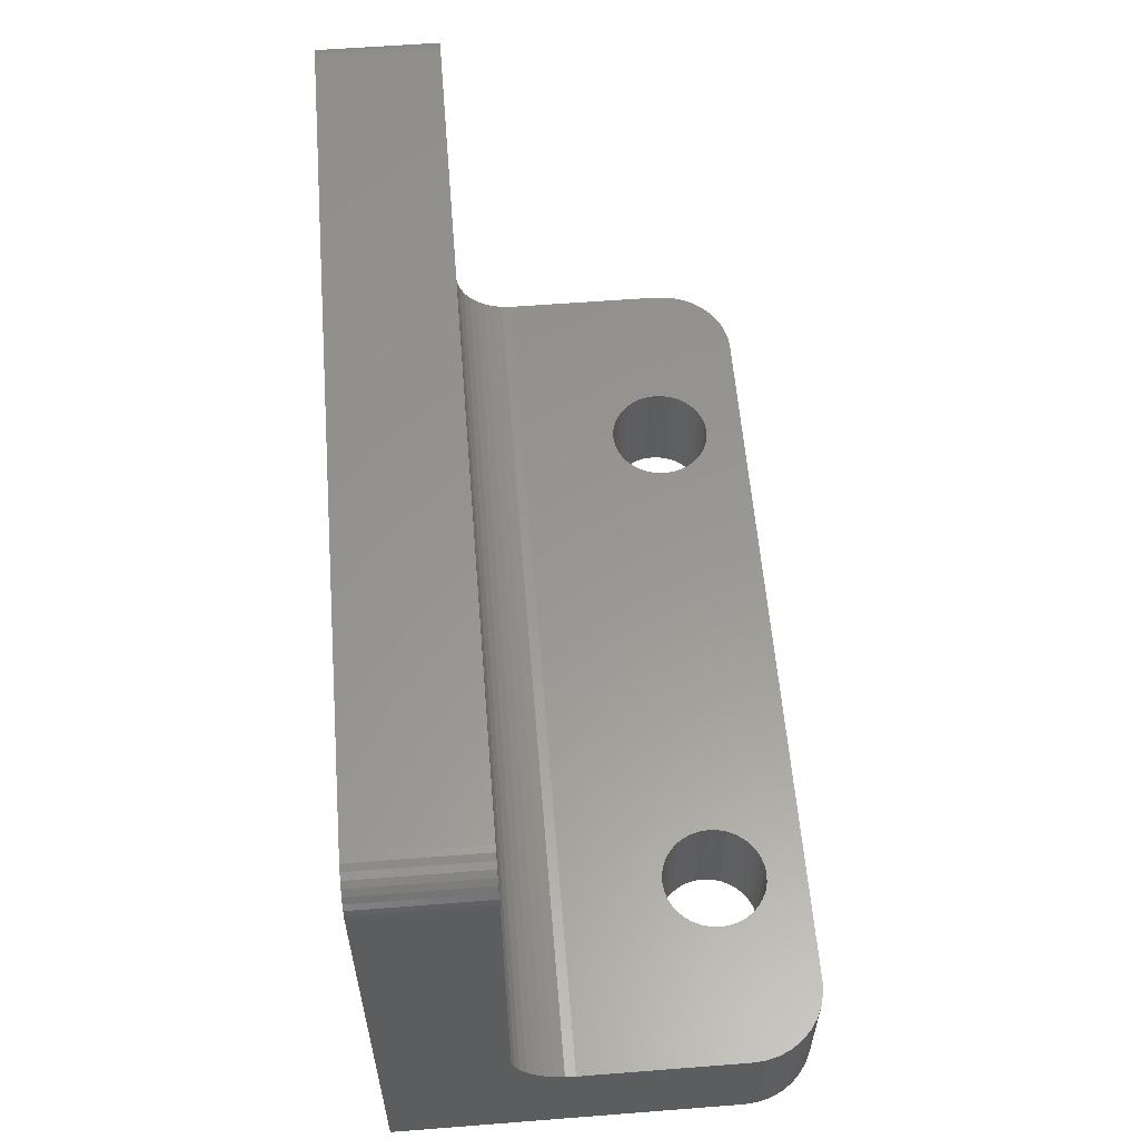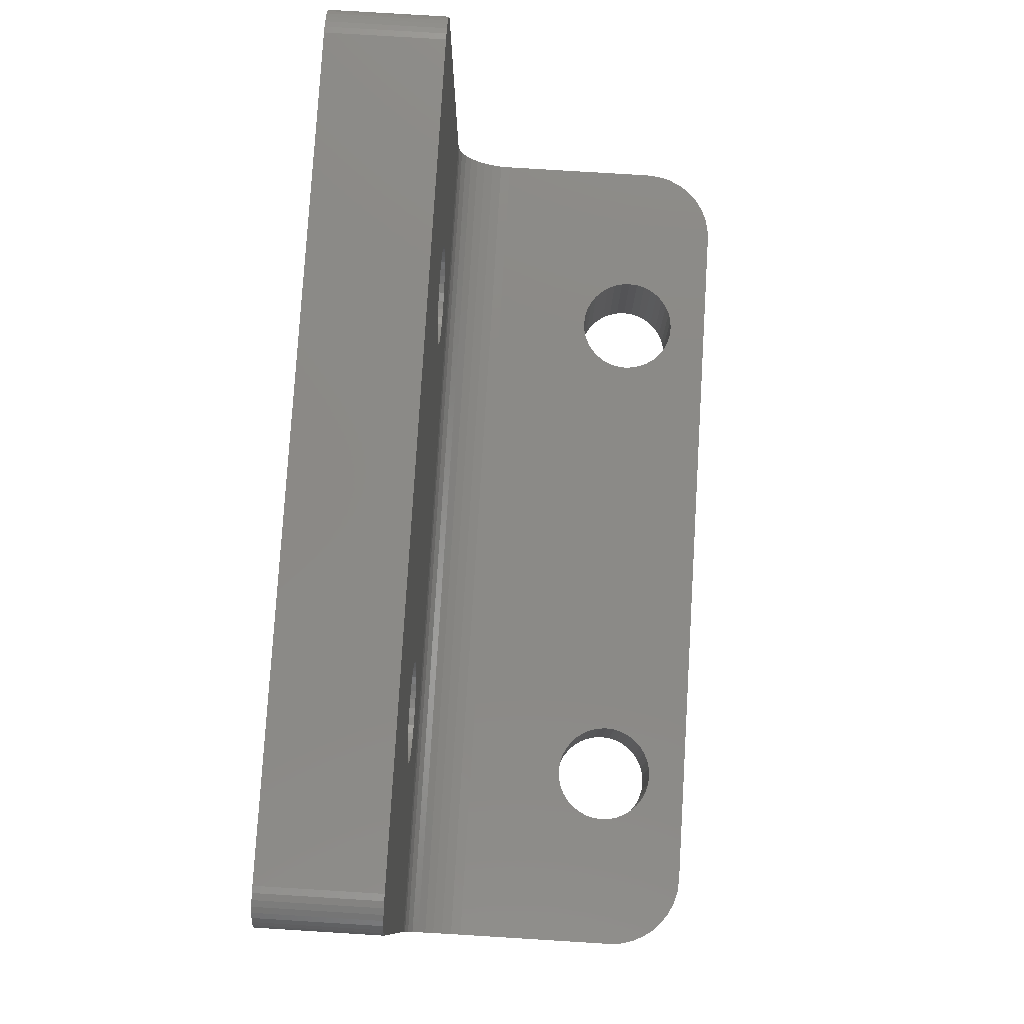
<metadata>
{"format":"stl","ext":"stl","renderer":"f3d","projection":"perspective","resolution":1024,"background":"white","views":[{"elev":58.6,"azim":85.4,"up":"+Y"},{"elev":79.0,"azim":93.5,"up":"+Y"}]}
</metadata>
<code>
# stl→obj: 390 verts, 792 faces
v 6.375 9.409 10
v 6.625 9.234 10
v 0 6 10
v 6.159 11.87 10
v 5.984 11.62 10
v 0 17.5 10
v 7.804 9.027 10
v 20.75 10.75 10
v 20.78 10.45 10
v 5.777 10.45 10
v 5.856 10.15 10
v 5.856 11.35 10
v 5.777 11.05 10
v 5.75 10.75 10
v 5.984 9.875 10
v 6.159 9.625 10
v 7.5 9 10
v 6.901 9.106 10
v 7.196 9.027 10
v 23.62 9.409 10
v 23.84 9.625 10
v 30 6 10
v 24.02 9.875 10
v 24.14 10.15 10
v 20.86 10.15 10
v 20.98 9.875 10
v 24.22 10.45 10
v 24.25 10.75 10
v 30 17.5 10
v 24.22 11.05 10
v 24.14 11.35 10
v 8.625 12.09 10
v 28.75 18.75 10
v 8.841 11.87 10
v 9.016 11.62 10
v 8.375 12.27 10
v 8.099 12.39 10
v 1.25 18.75 10
v 21.16 9.625 10
v 21.38 9.409 10
v 21.62 9.234 10
v 8.099 9.106 10
v 8.375 9.234 10
v 8.625 9.409 10
v 8.841 9.625 10
v 9.016 9.875 10
v 9.144 10.15 10
v 7.804 12.47 10
v 7.5 12.5 10
v 7.196 12.47 10
v 6.901 12.39 10
v 6.625 12.27 10
v 1.033 18.73 10
v 6.375 12.09 10
v 21.9 9.106 10
v 22.2 9.027 10
v 22.5 9 10
v 22.8 9.027 10
v 23.1 9.106 10
v 23.38 9.234 10
v 23.38 12.27 10
v 23.1 12.39 10
v 22.8 12.47 10
v 22.5 12.5 10
v 0.07538 17.93 10
v 0.1675 18.12 10
v 0.2924 18.3 10
v 0.4465 18.46 10
v 21.38 12.09 10
v 21.16 11.87 10
v 0.625 18.58 10
v 0.8225 18.67 10
v 23.62 12.09 10
v 28.97 18.73 10
v 29.18 18.67 10
v 0.01899 17.72 10
v 22.2 12.47 10
v 21.9 12.39 10
v 21.62 12.27 10
v 29.38 18.58 10
v 29.55 18.46 10
v 29.71 18.3 10
v 24.02 11.62 10
v 23.84 11.87 10
v 29.98 17.72 10
v 29.83 18.12 10
v 29.92 17.93 10
v 20.98 11.62 10
v 9.223 11.05 10
v 9.144 11.35 10
v 9.223 10.45 10
v 9.25 10.75 10
v 20.78 11.05 10
v 20.86 11.35 10
v 30 4.03 8.347
v 30 4.121 8.684
v 30 0 14
v 30 4.268 9
v 30 4.468 9.286
v 30 0 2.5
v 30 4 2.5
v 30 4 8
v 30 4.714 9.532
v 30 5 9.732
v 30 5.316 9.879
v 30 17.5 14
v 30 5.653 9.97
v 28.75 18.75 14
v 1.25 18.75 14
v 0 4.268 9
v 0 4.121 8.684
v 0 0 14
v 0 17.5 14
v 0 5.653 9.97
v 0 5.316 9.879
v 0 5 9.732
v 0 4.714 9.532
v 0 4.468 9.286
v 0 4 2.5
v 0 0 2.5
v 0 4 8
v 0 4.03 8.347
v 22.08 0 2.705
v 22.05 0 3
v 6.545 0 4.674
v 7.1 0 1.528
v 6.831 0 1.403
v 22.66 0 1.698
v 22.15 0 2.419
v 24.6 0 1.528
v 24.33 0 1.403
v 27.5 0 0
v 24.05 0 1.326
v 6.545 0 1.326
v 6.25 0 1.3
v 2.5 0 0
v 24.6 0 4.472
v 24.84 0 4.302
v 23.75 0 1.3
v 23.45 0 1.326
v 23.17 0 1.403
v 22.9 0 1.528
v 22.45 0 4.093
v 22.66 0 4.302
v 25.42 0 2.705
v 29.96 0 2.066
v 25.45 0 3
v 25.42 0 3.295
v 29.11 0 0.5849
v 29.42 0 0.893
v 25.35 0 2.419
v 29.67 0 1.25
v 29.85 0 1.645
v 5.955 0 1.326
v 5.669 0 1.403
v 5.4 0 1.528
v 4.948 0 4.093
v 5.157 0 4.302
v 5.4 0 4.472
v 5.669 0 4.597
v 5.955 0 4.674
v 6.25 0 4.7
v 22.08 0 3.295
v 22.15 0 3.581
v 22.28 0 3.85
v 22.9 0 4.472
v 23.17 0 4.597
v 23.45 0 4.674
v 23.75 0 4.7
v 24.05 0 4.674
v 24.33 0 4.597
v 25.05 0 4.093
v 25.22 0 3.85
v 25.35 0 3.581
v 25.22 0 2.15
v 25.05 0 1.907
v 24.84 0 1.698
v 22.28 0 2.15
v 6.831 0 4.597
v 7.1 0 4.472
v 7.722 0 2.15
v 7.552 0 1.907
v 7.343 0 1.698
v 27.93 0 0.03798
v 28.36 0 0.1508
v 28.75 0 0.3349
v 7.722 0 3.85
v 7.847 0 3.581
v 7.924 0 3.295
v 7.95 0 3
v 22.45 0 1.907
v 7.924 0 2.705
v 7.847 0 2.419
v 0.03798 0 2.066
v 4.576 0 2.705
v 4.55 0 3
v 4.576 0 3.295
v 4.653 0 3.581
v 4.778 0 3.85
v 7.343 0 4.302
v 7.552 0 4.093
v 5.157 0 1.698
v 4.948 0 1.907
v 2.066 0 0.03798
v 4.778 0 2.15
v 1.645 0 0.1508
v 1.25 0 0.3349
v 4.653 0 2.419
v 0.893 0 0.5849
v 0.1508 0 1.645
v 0.3349 0 1.25
v 0.5849 0 0.893
v 24.25 10.75 14
v 24.22 10.45 14
v 24.14 10.15 14
v 22.5 12.5 14
v 22.8 12.47 14
v 24.02 9.875 14
v 23.84 9.625 14
v 23.62 9.409 14
v 23.84 11.87 14
v 24.02 11.62 14
v 5.777 11.05 14
v 5.856 11.35 14
v 5.984 11.62 14
v 6.159 11.87 14
v 7.804 12.47 14
v 8.099 12.39 14
v 8.375 12.27 14
v 8.625 12.09 14
v 8.841 11.87 14
v 9.016 11.62 14
v 24.14 11.35 14
v 24.22 11.05 14
v 1.033 18.73 14
v 6.375 12.09 14
v 6.625 12.27 14
v 6.901 12.39 14
v 7.196 12.47 14
v 7.5 12.5 14
v 21.16 11.87 14
v 21.38 12.09 14
v 21.62 9.234 14
v 21.38 9.409 14
v 21.16 9.625 14
v 6.375 9.409 14
v 6.159 9.625 14
v 5.984 9.875 14
v 9.223 10.45 14
v 9.144 10.15 14
v 20.78 10.45 14
v 9.016 9.875 14
v 8.841 9.625 14
v 8.625 9.409 14
v 8.375 9.234 14
v 0.8225 18.67 14
v 0.625 18.58 14
v 21.62 12.27 14
v 21.9 12.39 14
v 22.2 12.47 14
v 23.38 9.234 14
v 23.1 9.106 14
v 22.8 9.027 14
v 7.196 9.027 14
v 6.901 9.106 14
v 6.625 9.234 14
v 5.856 10.15 14
v 5.777 10.45 14
v 5.75 10.75 14
v 0.4465 18.46 14
v 0.2924 18.3 14
v 0.1675 18.12 14
v 9.25 10.75 14
v 20.75 10.75 14
v 9.223 11.05 14
v 20.78 11.05 14
v 20.86 11.35 14
v 23.1 12.39 14
v 23.38 12.27 14
v 28.97 18.73 14
v 23.62 12.09 14
v 9.144 11.35 14
v 20.98 11.62 14
v 22.5 9 14
v 22.2 9.027 14
v 21.9 9.106 14
v 20.98 9.875 14
v 20.86 10.15 14
v 0.07538 17.93 14
v 0.01899 17.72 14
v 29.98 17.72 14
v 29.92 17.93 14
v 29.83 18.12 14
v 29.71 18.3 14
v 29.55 18.46 14
v 8.099 9.106 14
v 7.804 9.027 14
v 7.5 9 14
v 29.38 18.58 14
v 29.18 18.67 14
v 7.343 4 4.302
v 7.552 4 4.093
v 7.722 4 3.85
v 6.545 4 4.674
v 6.25 4 4.7
v 5.955 4 4.674
v 5.669 4 4.597
v 5.4 4 4.472
v 5.157 4 4.302
v 4.653 4 3.581
v 7.1 4 4.472
v 6.831 4 4.597
v 4.948 4 4.093
v 4.778 4 3.85
v 7.552 4 1.907
v 27.5 4 0
v 7.343 4 1.698
v 7.1 4 1.528
v 5.4 4 1.528
v 5.669 4 1.403
v 2.5 4 0
v 5.955 4 1.326
v 6.25 4 1.3
v 6.545 4 1.326
v 6.831 4 1.403
v 22.28 4 2.15
v 7.722 4 2.15
v 22.45 4 1.907
v 22.66 4 1.698
v 22.9 4 1.528
v 22.9 4 4.472
v 22.66 4 4.302
v 22.45 4 4.093
v 22.28 4 3.85
v 22.15 4 3.581
v 22.08 4 3.295
v 7.847 4 3.581
v 25.22 4 3.85
v 25.05 4 4.093
v 24.84 4 4.302
v 24.05 4 4.674
v 23.75 4 4.7
v 23.45 4 4.674
v 23.17 4 4.597
v 7.847 4 2.419
v 7.924 4 2.705
v 22.15 4 2.419
v 22.08 4 2.705
v 24.6 4 4.472
v 24.33 4 4.597
v 22.05 4 3
v 7.95 4 3
v 7.924 4 3.295
v 0.3349 4 1.25
v 4.576 4 2.705
v 0.5849 4 0.893
v 4.653 4 2.419
v 0.893 4 0.5849
v 4.576 4 3.295
v 4.55 4 3
v 0.03798 4 2.066
v 0.1508 4 1.645
v 4.778 4 2.15
v 4.948 4 1.907
v 5.157 4 1.698
v 29.96 4 2.066
v 25.42 4 2.705
v 23.17 4 1.403
v 23.45 4 1.326
v 23.75 4 1.3
v 25.45 4 3
v 25.42 4 3.295
v 25.35 4 3.581
v 2.066 4 0.03798
v 1.645 4 0.1508
v 1.25 4 0.3349
v 24.05 4 1.326
v 24.33 4 1.403
v 24.6 4 1.528
v 24.84 4 1.698
v 25.05 4 1.907
v 27.93 4 0.03798
v 25.22 4 2.15
v 28.36 4 0.1508
v 28.75 4 0.3349
v 25.35 4 2.419
v 29.11 4 0.5849
v 29.85 4 1.645
v 29.67 4 1.25
v 29.42 4 0.893
f 1 2 3
f 4 5 6
f 7 8 9
f 3 10 11
f 5 12 6
f 6 12 13
f 6 13 3
f 3 13 14
f 3 14 10
f 11 15 3
f 3 15 16
f 3 16 1
f 3 17 7
f 2 18 3
f 3 18 19
f 3 19 17
f 20 21 22
f 22 21 23
f 22 23 24
f 7 9 3
f 3 9 25
f 3 25 26
f 24 27 22
f 22 27 28
f 22 28 29
f 29 28 30
f 29 30 31
f 32 33 34
f 34 33 35
f 32 36 33
f 33 36 37
f 33 37 38
f 26 39 3
f 3 39 40
f 3 40 41
f 7 42 8
f 8 42 43
f 8 43 44
f 44 45 8
f 8 45 46
f 8 46 47
f 37 48 38
f 38 48 49
f 38 49 50
f 50 51 38
f 38 51 52
f 38 52 53
f 53 52 54
f 41 55 3
f 3 55 56
f 3 56 22
f 22 56 57
f 22 57 58
f 58 59 22
f 22 59 60
f 22 60 20
f 61 62 33
f 33 62 63
f 33 63 64
f 65 66 54
f 54 66 67
f 54 67 68
f 35 69 70
f 68 71 54
f 54 71 72
f 54 72 53
f 61 33 73
f 73 33 74
f 73 74 75
f 4 6 54
f 54 6 76
f 54 76 65
f 64 77 33
f 33 77 78
f 33 78 35
f 35 78 79
f 35 79 69
f 75 80 73
f 73 80 81
f 73 81 82
f 31 83 29
f 29 83 84
f 29 84 85
f 85 84 73
f 82 86 73
f 73 86 87
f 73 87 85
f 88 89 70
f 70 89 90
f 70 90 35
f 47 91 8
f 8 91 92
f 8 92 93
f 93 92 89
f 93 89 94
f 94 89 88
f 95 96 97
f 97 96 98
f 97 98 99
f 100 101 97
f 97 101 102
f 97 102 95
f 99 103 97
f 97 103 104
f 97 104 105
f 29 106 22
f 22 106 97
f 22 97 107
f 107 97 105
f 33 38 108
f 108 38 109
f 110 111 112
f 113 6 112
f 112 6 3
f 3 114 112
f 112 114 115
f 112 115 116
f 116 117 112
f 112 117 118
f 112 118 110
f 119 120 121
f 121 120 112
f 121 112 122
f 122 112 111
f 123 124 125
f 126 127 128
f 123 125 129
f 130 131 132
f 132 131 133
f 134 135 136
f 137 138 97
f 133 139 132
f 132 139 140
f 132 140 136
f 136 140 141
f 141 142 136
f 136 142 128
f 136 128 134
f 134 128 127
f 143 144 112
f 145 146 147
f 147 146 100
f 147 100 148
f 149 150 151
f 151 150 152
f 151 152 145
f 145 152 153
f 145 153 146
f 135 154 136
f 136 154 155
f 136 155 156
f 157 158 112
f 112 158 159
f 112 159 160
f 160 161 112
f 112 161 162
f 112 162 125
f 124 163 125
f 125 163 164
f 125 164 112
f 112 164 165
f 112 165 143
f 144 166 112
f 112 166 167
f 112 167 97
f 97 167 168
f 97 168 169
f 169 170 97
f 97 170 171
f 97 171 137
f 138 172 97
f 97 172 173
f 97 173 100
f 100 173 174
f 100 174 148
f 175 176 132
f 132 176 177
f 132 177 130
f 129 125 178
f 178 125 179
f 178 179 180
f 181 182 128
f 128 182 183
f 128 183 126
f 132 184 175
f 175 184 185
f 175 185 151
f 151 185 186
f 151 186 149
f 178 187 188
f 188 189 178
f 178 189 190
f 178 190 191
f 191 190 192
f 191 192 128
f 128 192 193
f 128 193 181
f 194 195 120
f 120 195 196
f 196 197 120
f 120 197 198
f 120 198 112
f 112 198 199
f 112 199 157
f 180 200 178
f 178 200 201
f 178 201 187
f 156 202 136
f 136 202 203
f 136 203 204
f 204 203 205
f 204 205 206
f 206 205 207
f 207 205 208
f 207 208 209
f 194 210 195
f 195 210 211
f 195 211 208
f 208 211 212
f 208 212 209
f 106 213 97
f 97 213 214
f 97 214 215
f 216 217 108
f 215 218 97
f 97 218 219
f 97 219 220
f 221 222 106
f 223 224 113
f 113 224 225
f 113 225 226
f 109 227 108
f 108 227 228
f 108 228 229
f 229 230 108
f 108 230 231
f 108 231 232
f 222 233 106
f 106 233 234
f 106 234 213
f 235 236 109
f 109 236 237
f 109 237 238
f 238 239 109
f 109 239 240
f 109 240 227
f 232 241 242
f 243 244 112
f 112 244 245
f 246 247 112
f 112 247 248
f 249 250 251
f 251 250 252
f 252 253 251
f 251 253 254
f 251 254 255
f 235 256 236
f 236 256 257
f 236 257 226
f 242 258 232
f 232 258 259
f 232 259 108
f 108 259 260
f 108 260 216
f 220 261 97
f 97 261 262
f 97 262 263
f 264 265 112
f 112 265 266
f 112 266 246
f 248 267 112
f 112 267 268
f 112 268 113
f 113 268 269
f 113 269 223
f 257 270 226
f 226 270 271
f 226 271 272
f 249 251 273
f 273 251 274
f 273 274 275
f 275 274 276
f 275 276 277
f 217 278 108
f 108 278 279
f 108 279 280
f 280 279 281
f 232 282 241
f 241 282 275
f 241 275 283
f 283 275 277
f 263 284 97
f 97 284 285
f 97 285 112
f 112 285 286
f 112 286 243
f 245 287 112
f 112 287 288
f 112 288 251
f 272 289 226
f 226 289 290
f 226 290 113
f 221 106 281
f 281 106 291
f 281 291 292
f 292 293 281
f 281 293 294
f 281 294 295
f 255 296 251
f 251 296 297
f 251 297 112
f 112 297 298
f 112 298 264
f 295 299 281
f 281 299 300
f 281 300 280
f 106 29 85
f 106 85 291
f 291 85 87
f 291 87 292
f 292 87 86
f 292 86 293
f 293 86 82
f 293 82 294
f 294 82 81
f 294 81 295
f 295 81 80
f 295 80 299
f 299 80 75
f 299 75 300
f 300 75 74
f 300 74 280
f 280 74 33
f 280 33 108
f 109 38 53
f 109 53 235
f 235 53 72
f 235 72 256
f 256 72 71
f 256 71 257
f 257 71 68
f 257 68 270
f 270 68 67
f 270 67 271
f 271 67 66
f 271 66 272
f 272 66 65
f 272 65 289
f 289 65 76
f 289 76 290
f 290 76 6
f 290 6 113
f 28 213 30
f 30 213 234
f 30 234 31
f 31 234 233
f 31 233 83
f 83 233 222
f 83 222 84
f 84 222 221
f 84 221 73
f 73 221 281
f 73 281 61
f 61 281 279
f 61 279 62
f 62 279 278
f 62 278 63
f 63 278 217
f 63 217 64
f 64 217 216
f 64 216 77
f 77 216 260
f 77 260 78
f 78 260 259
f 78 259 79
f 79 259 258
f 79 258 69
f 69 258 242
f 69 242 70
f 70 242 241
f 70 241 88
f 88 241 283
f 88 283 94
f 94 283 277
f 94 277 93
f 93 277 276
f 93 276 8
f 8 276 274
f 8 274 9
f 9 274 251
f 9 251 25
f 25 251 288
f 25 288 26
f 26 288 287
f 26 287 39
f 39 287 245
f 39 245 40
f 40 245 244
f 40 244 41
f 41 244 243
f 41 243 55
f 55 243 286
f 55 286 56
f 56 286 285
f 56 285 57
f 57 285 284
f 57 284 58
f 58 284 263
f 58 263 59
f 59 263 262
f 59 262 60
f 60 262 261
f 60 261 20
f 20 261 220
f 20 220 21
f 21 220 219
f 21 219 23
f 23 219 218
f 23 218 24
f 24 218 215
f 24 215 27
f 27 215 214
f 27 214 28
f 28 214 213
f 92 273 89
f 89 273 275
f 89 275 90
f 90 275 282
f 90 282 35
f 35 282 232
f 35 232 34
f 34 232 231
f 34 231 32
f 32 231 230
f 32 230 36
f 36 230 229
f 36 229 37
f 37 229 228
f 37 228 48
f 48 228 227
f 48 227 49
f 49 227 240
f 49 240 50
f 50 240 239
f 50 239 51
f 51 239 238
f 51 238 52
f 52 238 237
f 52 237 54
f 54 237 236
f 54 236 4
f 4 236 226
f 4 226 5
f 5 226 225
f 5 225 12
f 12 225 224
f 12 224 13
f 13 224 223
f 13 223 14
f 14 223 269
f 14 269 10
f 10 269 268
f 10 268 11
f 11 268 267
f 11 267 15
f 15 267 248
f 15 248 16
f 16 248 247
f 16 247 1
f 1 247 246
f 1 246 2
f 2 246 266
f 2 266 18
f 18 266 265
f 18 265 19
f 19 265 264
f 19 264 17
f 17 264 298
f 17 298 7
f 7 298 297
f 7 297 42
f 42 297 296
f 42 296 43
f 43 296 255
f 43 255 44
f 44 255 254
f 44 254 45
f 45 254 253
f 45 253 46
f 46 253 252
f 46 252 47
f 47 252 250
f 47 250 91
f 91 250 249
f 91 249 92
f 92 249 273
f 301 102 302
f 302 102 303
f 102 304 121
f 121 304 305
f 121 305 306
f 306 307 121
f 121 307 308
f 121 308 309
f 119 121 310
f 301 311 102
f 102 311 312
f 102 312 304
f 309 313 121
f 121 313 314
f 121 314 310
f 315 316 317
f 317 316 318
f 319 320 321
f 321 320 322
f 322 323 321
f 321 323 324
f 321 324 316
f 316 324 325
f 316 325 318
f 326 315 327
f 326 328 315
f 315 328 329
f 315 329 330
f 331 332 303
f 303 332 333
f 303 333 334
f 334 335 303
f 303 335 336
f 303 336 337
f 338 339 102
f 102 339 340
f 341 342 102
f 102 342 343
f 102 343 303
f 303 343 344
f 303 344 331
f 327 345 326
f 326 345 346
f 326 346 347
f 347 346 348
f 340 349 102
f 102 349 350
f 102 350 341
f 348 346 351
f 351 346 352
f 351 352 336
f 336 352 353
f 336 353 337
f 354 355 356
f 356 355 357
f 356 357 358
f 310 359 119
f 119 359 360
f 119 360 361
f 361 360 355
f 361 355 362
f 362 355 354
f 363 364 321
f 321 364 365
f 321 365 319
f 101 366 367
f 330 368 315
f 315 368 369
f 315 369 316
f 316 369 370
f 367 371 101
f 101 371 372
f 101 372 102
f 102 372 373
f 102 373 338
f 321 374 363
f 363 374 375
f 363 375 357
f 357 375 376
f 357 376 358
f 370 377 316
f 316 377 378
f 316 378 379
f 379 380 316
f 316 380 381
f 316 381 382
f 382 381 383
f 382 383 384
f 384 383 385
f 385 383 386
f 385 386 387
f 366 388 367
f 367 388 389
f 367 389 386
f 386 389 390
f 386 390 387
f 132 136 316
f 316 136 321
f 101 100 146
f 101 146 366
f 366 146 153
f 366 153 388
f 388 153 152
f 388 152 389
f 389 152 150
f 389 150 390
f 390 150 149
f 390 149 387
f 387 149 186
f 387 186 385
f 385 186 185
f 385 185 384
f 384 185 184
f 384 184 382
f 382 184 132
f 382 132 316
f 120 119 361
f 120 361 194
f 194 361 362
f 194 362 210
f 210 362 354
f 210 354 211
f 211 354 356
f 211 356 212
f 212 356 358
f 212 358 209
f 209 358 376
f 209 376 207
f 207 376 375
f 207 375 206
f 206 375 374
f 206 374 204
f 204 374 321
f 204 321 136
f 102 121 95
f 95 121 122
f 95 122 96
f 96 122 111
f 96 111 98
f 98 111 110
f 98 110 99
f 99 110 118
f 99 118 103
f 103 118 117
f 103 117 104
f 104 117 116
f 104 116 105
f 105 116 115
f 105 115 107
f 107 115 114
f 107 114 22
f 22 114 3
f 323 135 324
f 324 135 134
f 324 134 325
f 325 134 127
f 325 127 318
f 318 127 126
f 318 126 317
f 317 126 183
f 317 183 315
f 315 183 182
f 315 182 327
f 327 182 181
f 327 181 345
f 345 181 193
f 345 193 346
f 346 193 192
f 346 192 352
f 352 192 190
f 352 190 353
f 353 190 189
f 353 189 337
f 337 189 188
f 337 188 303
f 303 188 187
f 303 187 302
f 302 187 201
f 302 201 301
f 301 201 200
f 301 200 311
f 311 200 180
f 311 180 312
f 312 180 179
f 312 179 304
f 304 179 125
f 304 125 305
f 305 125 162
f 305 162 306
f 306 162 161
f 306 161 307
f 307 161 160
f 307 160 308
f 308 160 159
f 308 159 309
f 309 159 158
f 309 158 313
f 313 158 157
f 313 157 314
f 314 157 199
f 314 199 310
f 310 199 198
f 310 198 359
f 359 198 197
f 359 197 360
f 360 197 196
f 360 196 355
f 355 196 195
f 355 195 357
f 357 195 208
f 357 208 363
f 363 208 205
f 363 205 364
f 364 205 203
f 364 203 365
f 365 203 202
f 365 202 319
f 319 202 156
f 319 156 320
f 320 156 155
f 320 155 322
f 322 155 154
f 322 154 323
f 323 154 135
f 370 139 377
f 377 139 133
f 377 133 378
f 378 133 131
f 378 131 379
f 379 131 130
f 379 130 380
f 380 130 177
f 380 177 381
f 381 177 176
f 381 176 383
f 383 176 175
f 383 175 386
f 386 175 151
f 386 151 367
f 367 151 145
f 367 145 371
f 371 145 147
f 371 147 372
f 372 147 148
f 372 148 373
f 373 148 174
f 373 174 338
f 338 174 173
f 338 173 339
f 339 173 172
f 339 172 340
f 340 172 138
f 340 138 349
f 349 138 137
f 349 137 350
f 350 137 171
f 350 171 341
f 341 171 170
f 341 170 342
f 342 170 169
f 342 169 343
f 343 169 168
f 343 168 344
f 344 168 167
f 344 167 331
f 331 167 166
f 331 166 332
f 332 166 144
f 332 144 333
f 333 144 143
f 333 143 334
f 334 143 165
f 334 165 335
f 335 165 164
f 335 164 336
f 336 164 163
f 336 163 351
f 351 163 124
f 351 124 348
f 348 124 123
f 348 123 347
f 347 123 129
f 347 129 326
f 326 129 178
f 326 178 328
f 328 178 191
f 328 191 329
f 329 191 128
f 329 128 330
f 330 128 142
f 330 142 368
f 368 142 141
f 368 141 369
f 369 141 140
f 369 140 370
f 370 140 139

</code>
